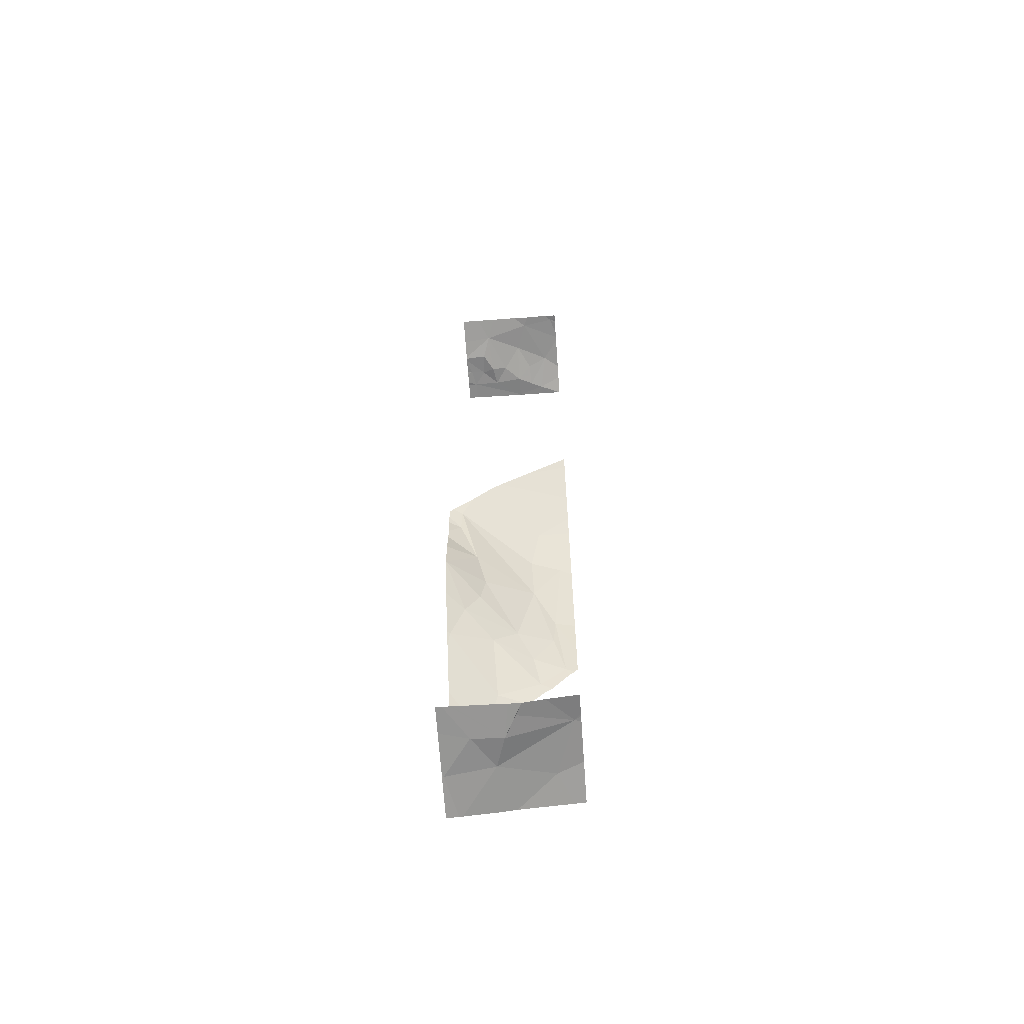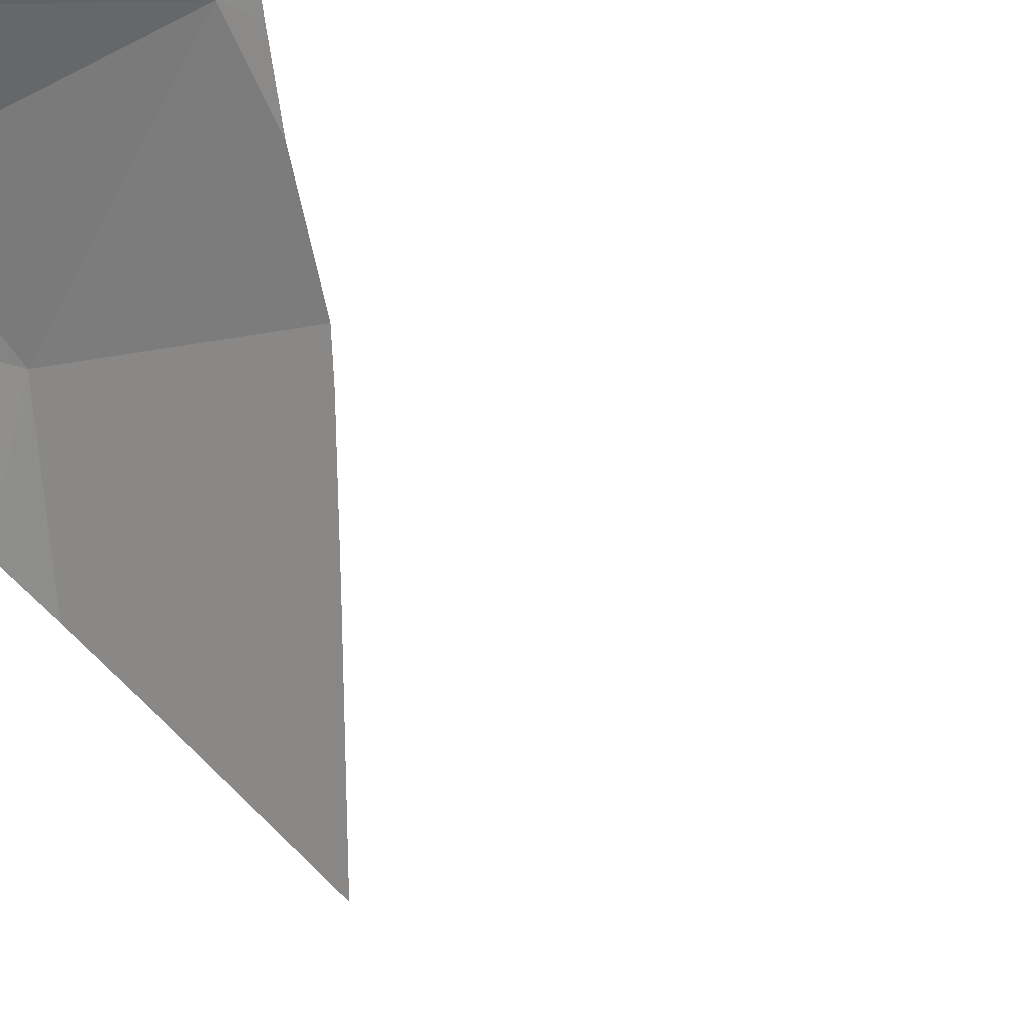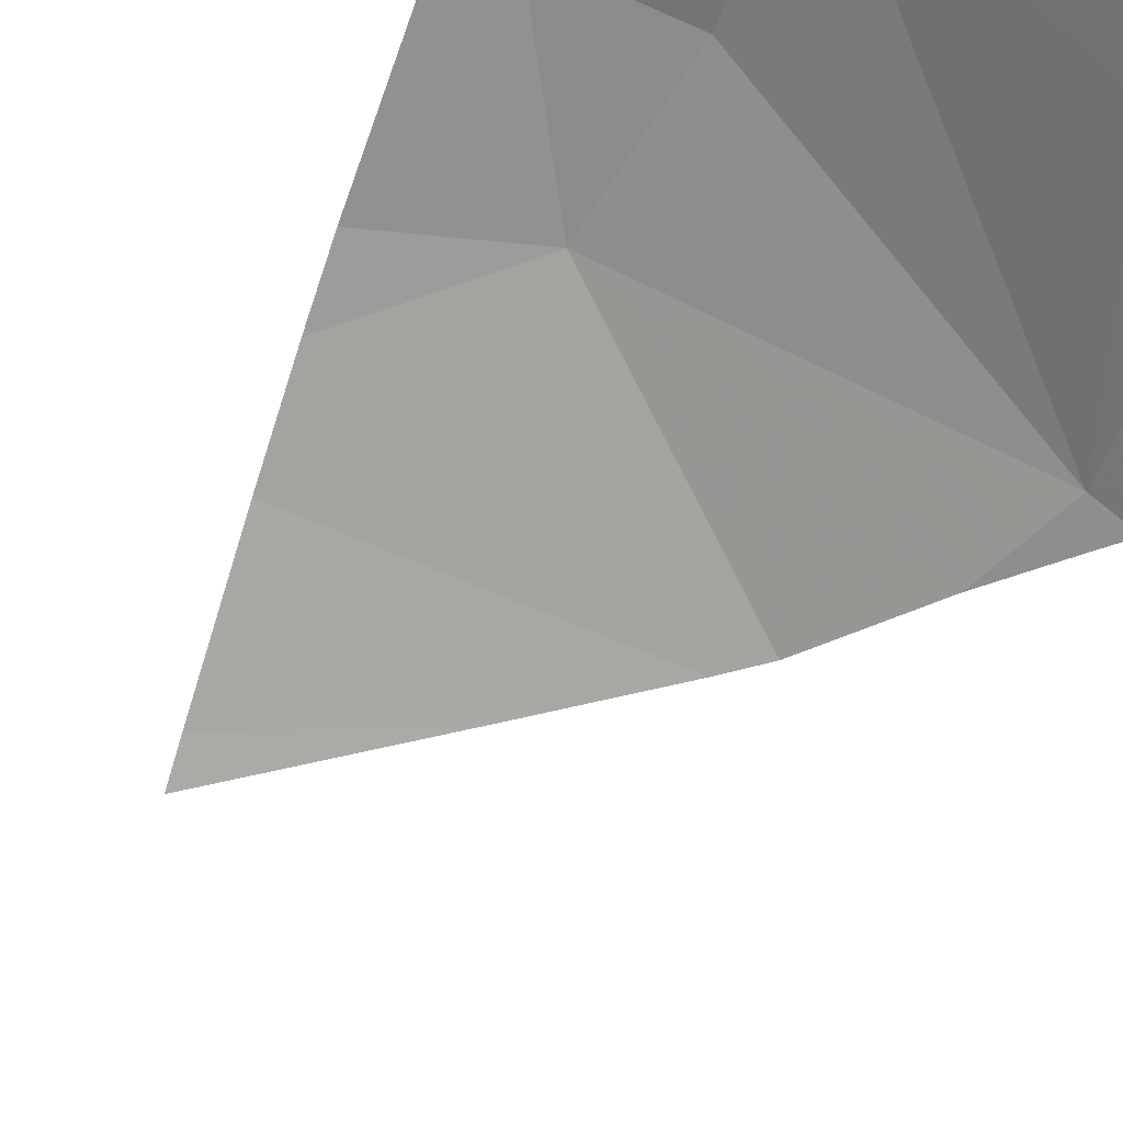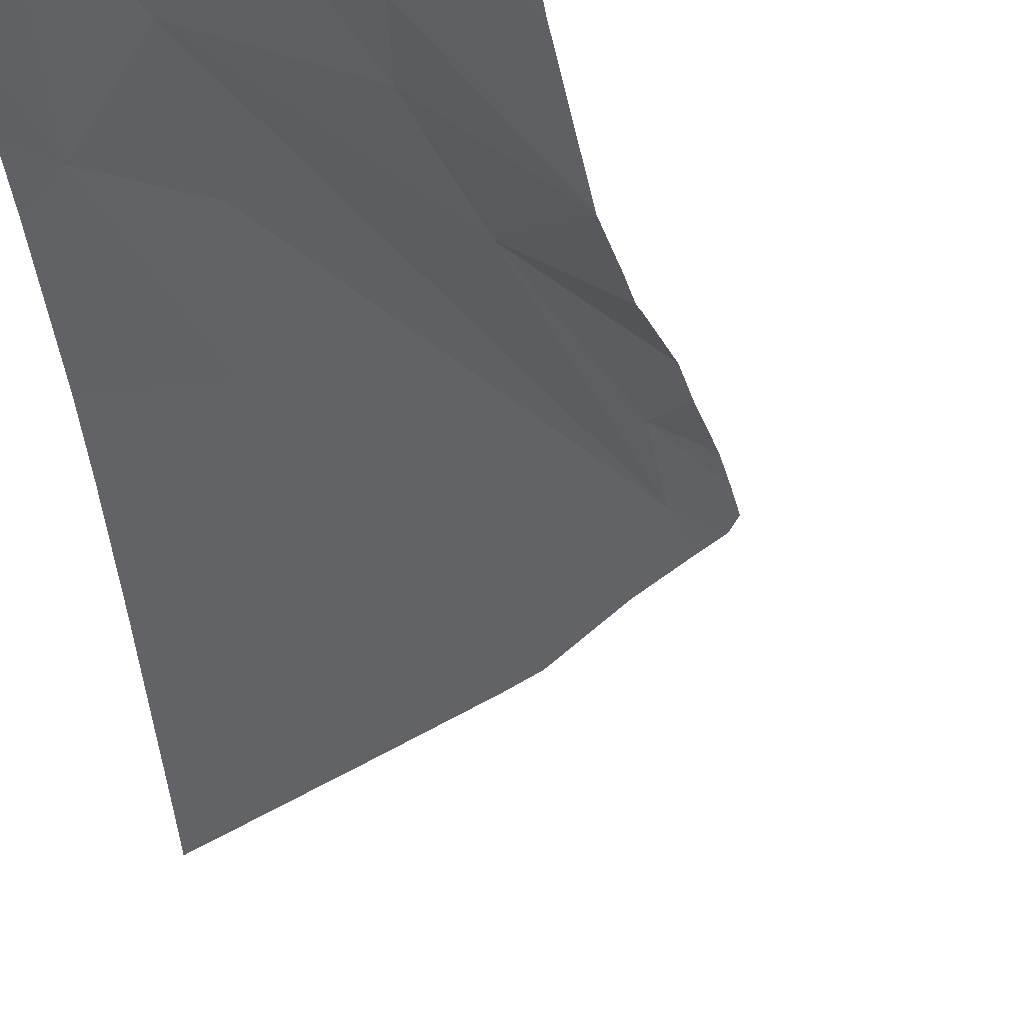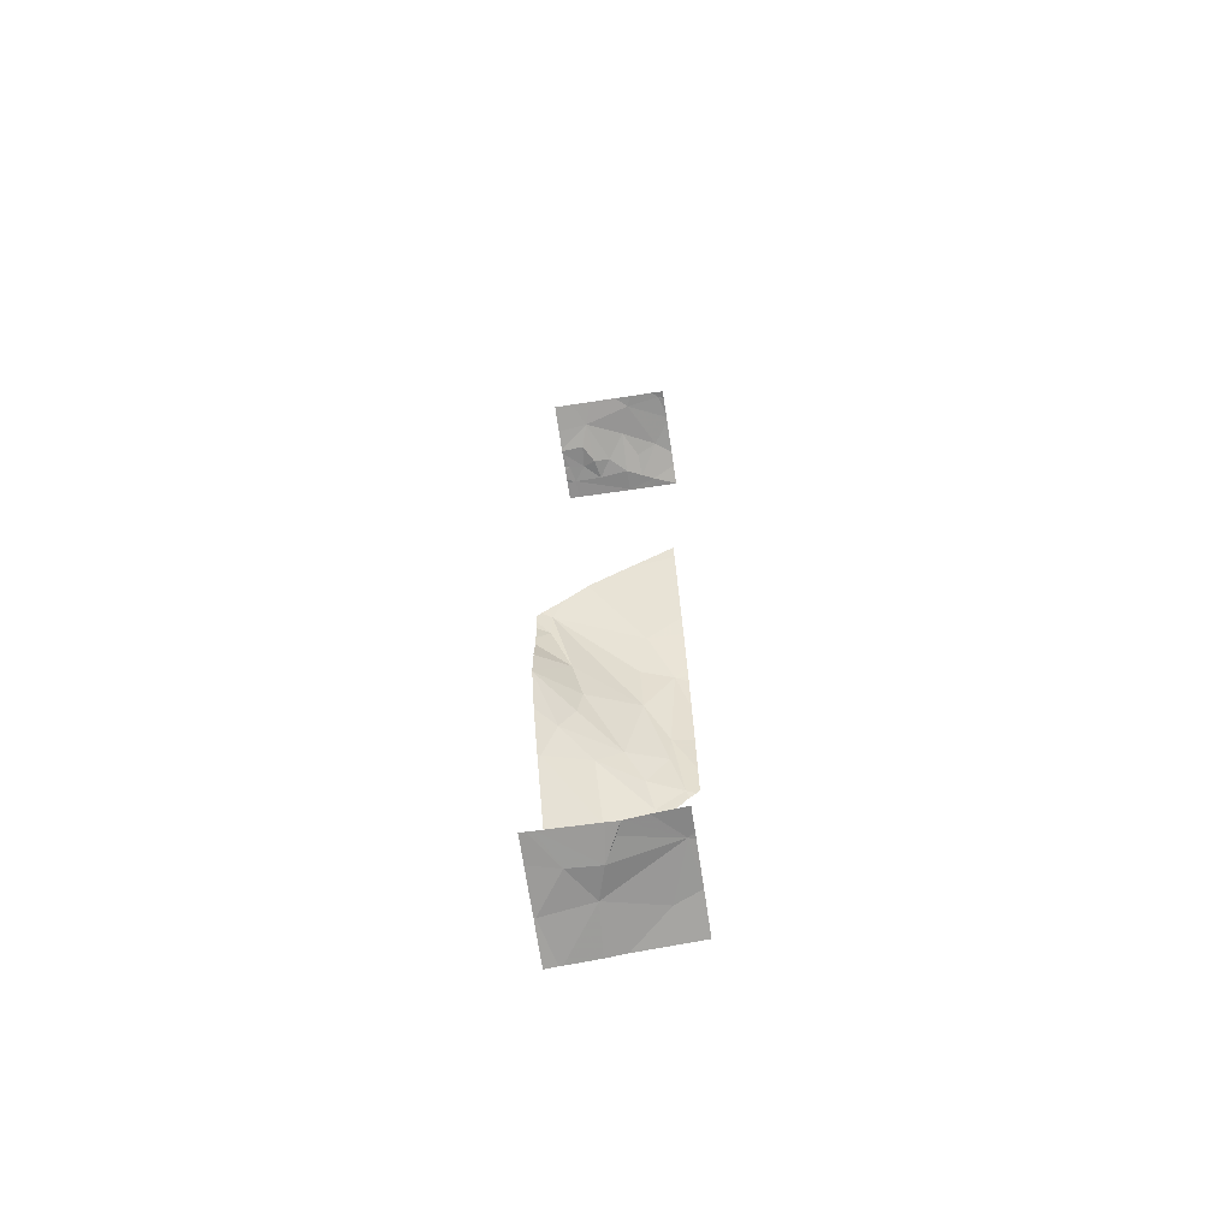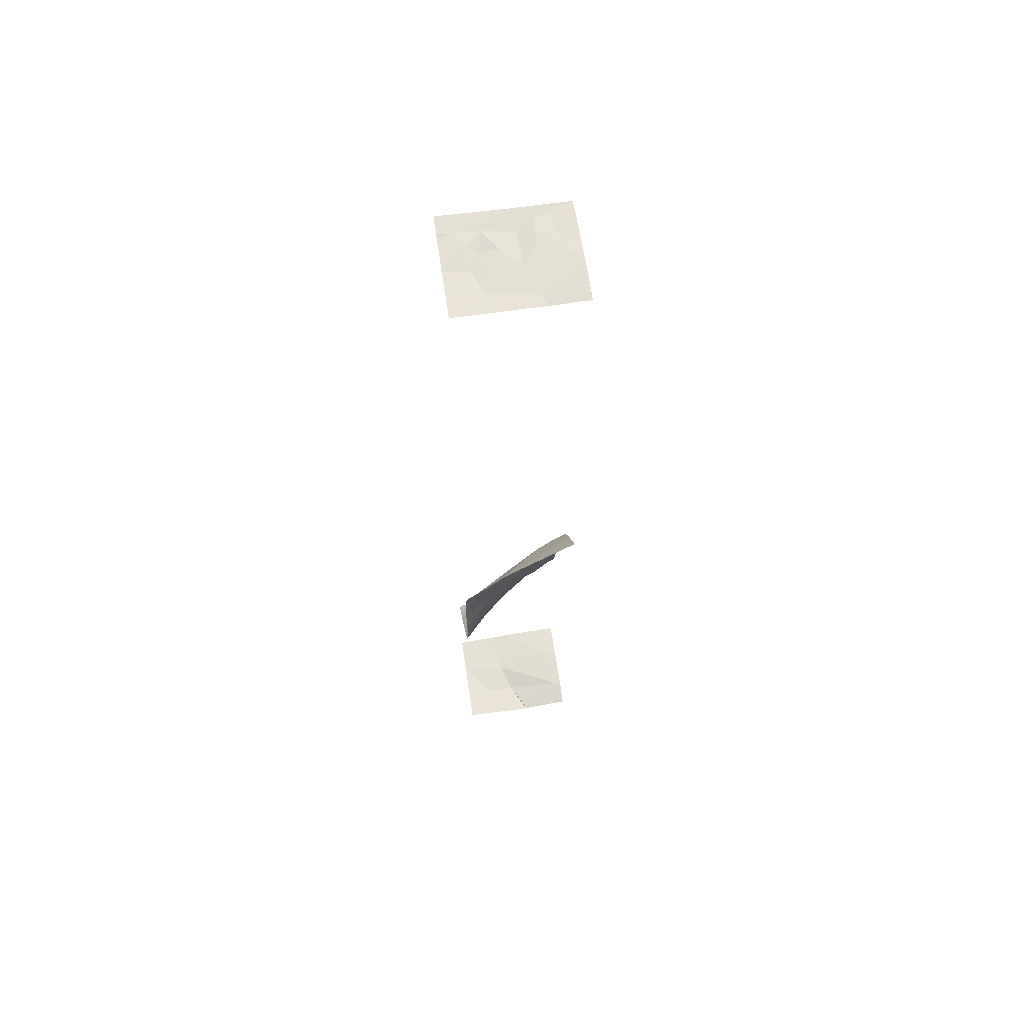
<metadata>
{"format":"obj","ext":"obj","renderer":"f3d","projection":"perspective","resolution":1024,"background":"white","views":[{"elev":-64.5,"azim":4.1,"up":"+Z"},{"elev":-77.3,"azim":-127.6,"up":"+Y"},{"elev":-39.1,"azim":160.1,"up":"+Y"},{"elev":-24.9,"azim":-167.5,"up":"+Y"},{"elev":-66.7,"azim":8.6,"up":"+Z"},{"elev":63.6,"azim":-8.1,"up":"+Z"}]}
</metadata>
<code>
v -118.2 255 491.8
v -118.2 255 491.8
v -118.2 255 483.2
v -117.8 254.3 483.3
v -118.3 254 485.7
v -118.3 254 485.7
v -118.3 254 485.7
v -118.3 254.5 485
v -118.3 254.7 484.7
v -118.3 254.7 484.6
v -117.9 254.9 484.8
v -118.3 254.2 485.3
v -118.3 254 485.7
v -118 254.3 485.8
v -118.1 254.3 485.3
v -118 254.4 485.6
v -118.3 254.3 483.3
v -118.3 254.1 486.3
v -118.3 254.1 486.2
v -117.3 255 491.8
v -118 254.2 486.1
v -118.3 254.2 485.3
v -118.3 254.4 485
v -118.3 255 484.3
v -118.3 254.8 484.4
v -118.3 254.6 483.3
v -118.3 254.4 485.1
v -118.3 254.3 491.8
v -117.4 255 491.8
v -118.3 254.5 491.8
v -118.3 255 483.2
v -118 254.2 491.9
v -118 254.3 483.3
v -118.3 254.6 483.3
v -118.3 254.4 485
v -118.3 254.1 486.5
v -117.7 255 491.8
v -117.6 255 491.8
v -117.7 255 491.8
v -118.2 254.1 486.7
v -118.3 254 486.6
v -118.3 254.7 483.2
v -118.3 254.6 483.3
v -118.2 254.1 486.5
v -118.3 254.5 491.8
v -118.3 254.5 491.8
v -118.1 254.5 491.8
v -118.3 254.5 491.8
v -118.3 254.6 491.8
v -118.3 254.7 491.8
v -118.1 254.7 491.8
v -118.2 254.6 491.8
v -118.3 254.8 491.8
v -118.3 254.8 491.8
v -118.2 254.8 491.8
v -118 255 484.5
v -117.9 255 483.3
v -117.5 254.9 491.8
v -117.4 254.9 491.8
v -117.4 254.6 491.9
v -117.8 254.6 491.8
v -117.9 254.8 491.8
v -117.7 254.8 491.8
v -118.2 255 483.2
v -117.7 255 491.8
v -117.7 255 491.8
v -117.3 254.1 491.9
v -117.7 254.4 491.9
v -117.6 254.1 491.9
v -117.7 255 491.8
v -118 254.6 491.8
v -117.5 254.6 491.9
v -117.9 254.6 483.3
v -117.5 254.4 486.8
v -117.4 254.7 483.3
v -117.7 254.1 483.3
v -118.2 255 484.3
v -117.3 254.3 483.4
v -117.3 254 491.9
v -117.6 254.6 486.1
v -117.4 254.8 485.8
v -117.3 254.6 486.5
v -117.6 254.5 486.5
v -117.7 254.7 485.4
v -117.4 254.8 485.6
v -117.5 254.9 485
v -117.3 255 485.3
v -118.3 254 486.7
v -118.3 255 491.8
v -117.6 254.8 485.3
v -117.9 254.6 485.2
v -117.3 254 491.9
v -118.1 254 491.9
v -118.3 254 486.6
v -118.2 254 486.8
v -118.3 254 483.3
v -118.2 254 486.8
v -117.7 254 483.3
v -118.3 254 485.9
v -118.3 254 485.8
v -118.3 254 491.9
v -118.2 254 483.3
v -118.3 254 486
v -118.2 254 491.9
v -118.2 254 483.3
v -118.2 254 483.3
v -118.2 254 483.3
v -118.1 255 484.4
v -117.2 254.1 487.6
v -117.2 254.3 487.3
v -117.2 254.4 487.1
v -117.2 254.3 491.9
v -117.2 254.3 491.9
v -117.2 254.2 491.9
v -117.2 254.6 486.6
v -117.2 254.5 487
v -118.1 255 484.5
v -118.2 255 483.2
v -117.2 255 491.8
v -117.2 254.7 491.9
v -117.2 254.7 486.6
v -117.2 254.7 486.5
v -117.2 254.8 486.2
v -117.2 254.6 483.4
v -117.2 254.2 483.4
v -117.2 254.2 483.4
v -118.3 255 484.3
v -117.2 254.9 485.9
v -117.2 254.9 485.5
v -117.2 254.1 491.9
v -117.2 254.8 491.9
v -117.2 254.1 491.9
v -117.2 254.1 491.9
v -117.2 254.3 483.4
v -117.5 254 491.9
v -117.7 254 491.9
v -118.1 254 486.9
v -117.9 254 491.9
v -117.9 254 487.1
v -117.6 254 483.3
v -117.6 254 483.3
v -117.5 254 483.3
v -117.2 254 491.9
v -117.6 254 487.4
v -117.2 254 487.7
v -117.8 254 487.2
v -117.2 254 491.9
v -117.4 254 483.3
v -117.2 254 483.3
v -117.2 254 491.9
v -117.7 255 483.3
v -117.3 255 483.3
v -117.3 255 485.2
v -117.6 255 484.8
v -117.5 255 485
v -117.2 255 485.3
v -117.4 255 485
v -117.4 255 485
v -117.2 255 491.8
v -117.2 255 491.8
v -117.2 255 483.3
v -117.2 255 483.3
v -117.2 255 485.3
v -117.2 255 485.3
f 155 86 154
f 154 11 56
f 6 14 7
f 9 11 8
f 13 15 5
f 5 16 14
f 33 17 96
f 19 21 18
f 12 15 13
f 8 35 23
f 11 10 117
f 117 25 108
f 25 24 77
f 17 33 26
f 23 35 27
f 28 32 30
f 21 19 103
f 7 21 99
f 26 43 34
f 27 35 22
f 22 15 12
f 18 44 36
f 153 87 86
f 34 43 42
f 118 43 3
f 41 44 40
f 36 44 41
f 30 32 45
f 45 47 46
f 49 52 50
f 46 51 48
f 48 52 49
f 50 52 54
f 2 55 1
f 54 55 53
f 52 55 54
f 51 52 48
f 32 47 45
f 35 15 22
f 41 40 88
f 32 28 104
f 33 43 26
f 21 44 18
f 15 16 5
f 10 11 9
f 11 35 8
f 14 21 7
f 59 58 60
f 62 61 63
f 152 75 124
f 60 68 69
f 63 58 59
f 70 63 59
f 70 59 29
f 1 70 37
f 71 61 62
f 55 52 51
f 55 62 70
f 51 47 71
f 70 62 63
f 51 71 62
f 62 55 51
f 63 61 68
f 72 63 68
f 68 61 32
f 69 68 32
f 92 69 135
f 151 75 152
f 137 74 139
f 76 4 140
f 4 76 78
f 40 44 21
f 78 76 141
f 21 14 80
f 80 81 82
f 57 73 75
f 80 83 40
f 80 14 84
f 81 80 85
f 40 21 80
f 82 83 80
f 57 75 151
f 91 90 84
f 60 72 68
f 60 58 72
f 63 72 58
f 47 51 46
f 32 61 71
f 33 4 73
f 3 73 64
f 107 33 105
f 78 73 4
f 73 78 75
f 5 14 6
f 87 85 90
f 64 73 57
f 110 74 111
f 35 11 91
f 84 85 80
f 14 16 84
f 86 11 154
f 60 69 112
f 136 32 138
f 112 67 114
f 74 83 82
f 40 83 74
f 15 35 91
f 15 91 84
f 84 90 85
f 11 86 91
f 16 15 84
f 86 90 91
f 86 87 90
f 74 82 115
f 71 47 32
f 43 33 73
f 65 70 39
f 20 119 159
f 141 76 140
f 140 4 98
f 139 74 110
f 152 124 161
f 66 70 65
f 37 70 66
f 138 32 93
f 87 81 85
f 137 40 74
f 136 69 32
f 38 70 29
f 59 60 120
f 124 78 134
f 135 69 136
f 123 81 128
f 81 87 156
f 39 70 38
f 79 67 92
f 110 109 144
f 153 86 157
f 92 67 69
f 20 59 119
f 139 110 146
f 93 32 104
f 111 74 116
f 94 41 88
f 112 69 67
f 113 60 112
f 88 40 97
f 114 67 133
f 95 40 137
f 115 82 121
f 116 74 115
f 29 59 20
f 31 42 118
f 97 40 95
f 89 53 2
f 100 7 99
f 1 55 70
f 119 59 131
f 120 60 113
f 99 21 103
f 121 82 122
f 122 82 123
f 104 28 101
f 123 82 81
f 2 53 55
f 124 75 78
f 3 43 73
f 125 78 142
f 126 78 125
f 105 33 96
f 128 81 129
f 98 4 106
f 106 4 102
f 129 81 163
f 130 67 143
f 118 42 43
f 107 4 33
f 131 59 120
f 132 67 130
f 108 25 77
f 133 67 132
f 102 4 107
f 134 78 126
f 142 78 141
f 143 67 147
f 56 11 117
f 117 10 25
f 144 109 145
f 146 110 144
f 147 67 79
f 77 24 127
f 148 125 142
f 149 125 148
f 150 130 143
f 156 87 153
f 157 86 158
f 158 86 155
f 159 119 160
f 161 124 162
f 163 81 156
f 164 129 163

</code>
